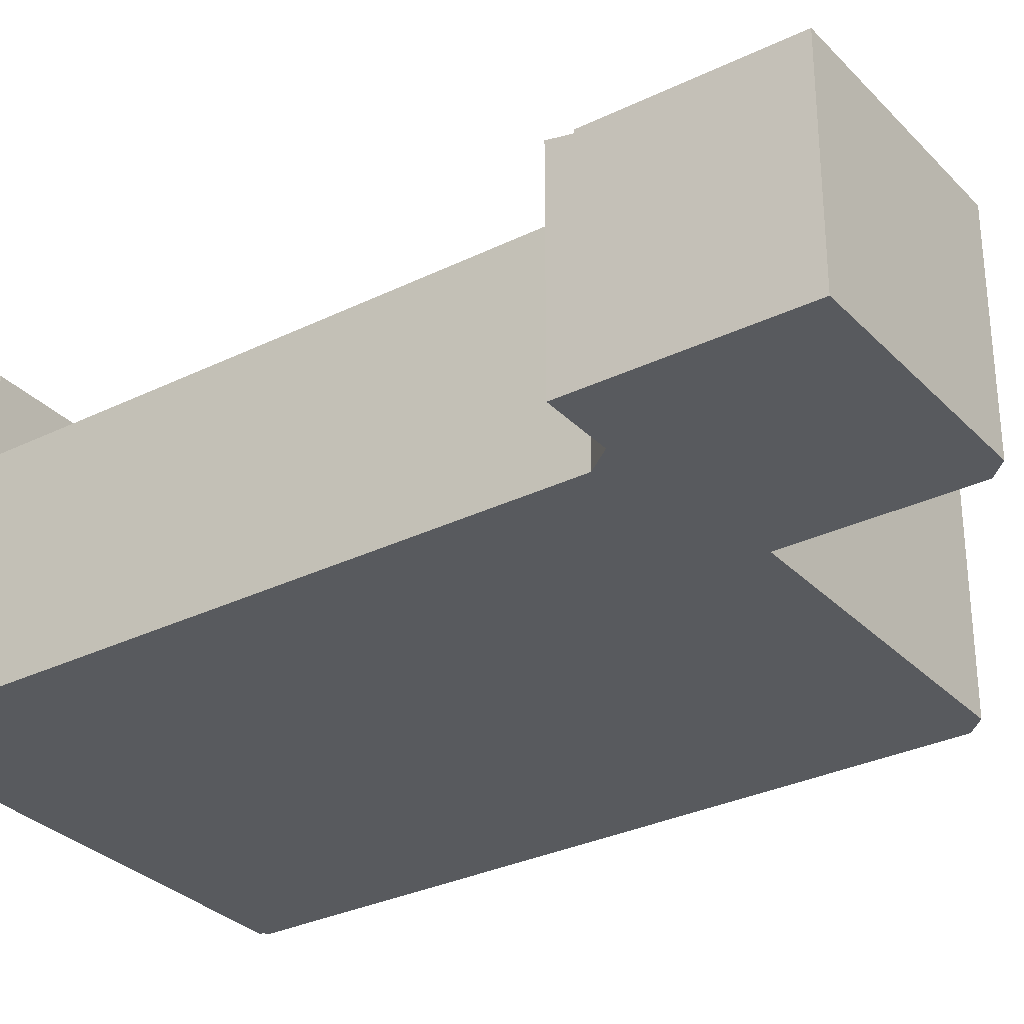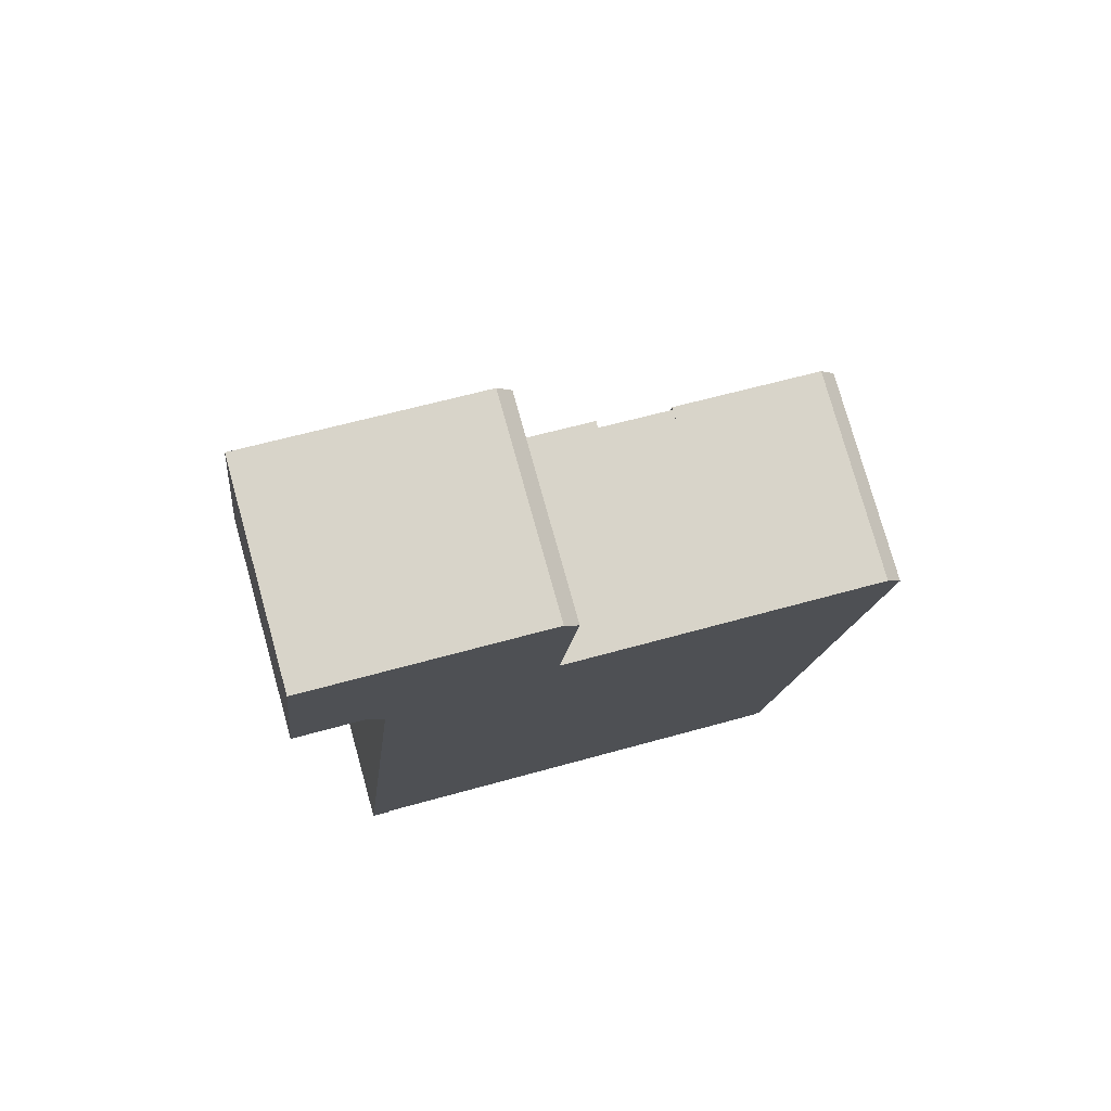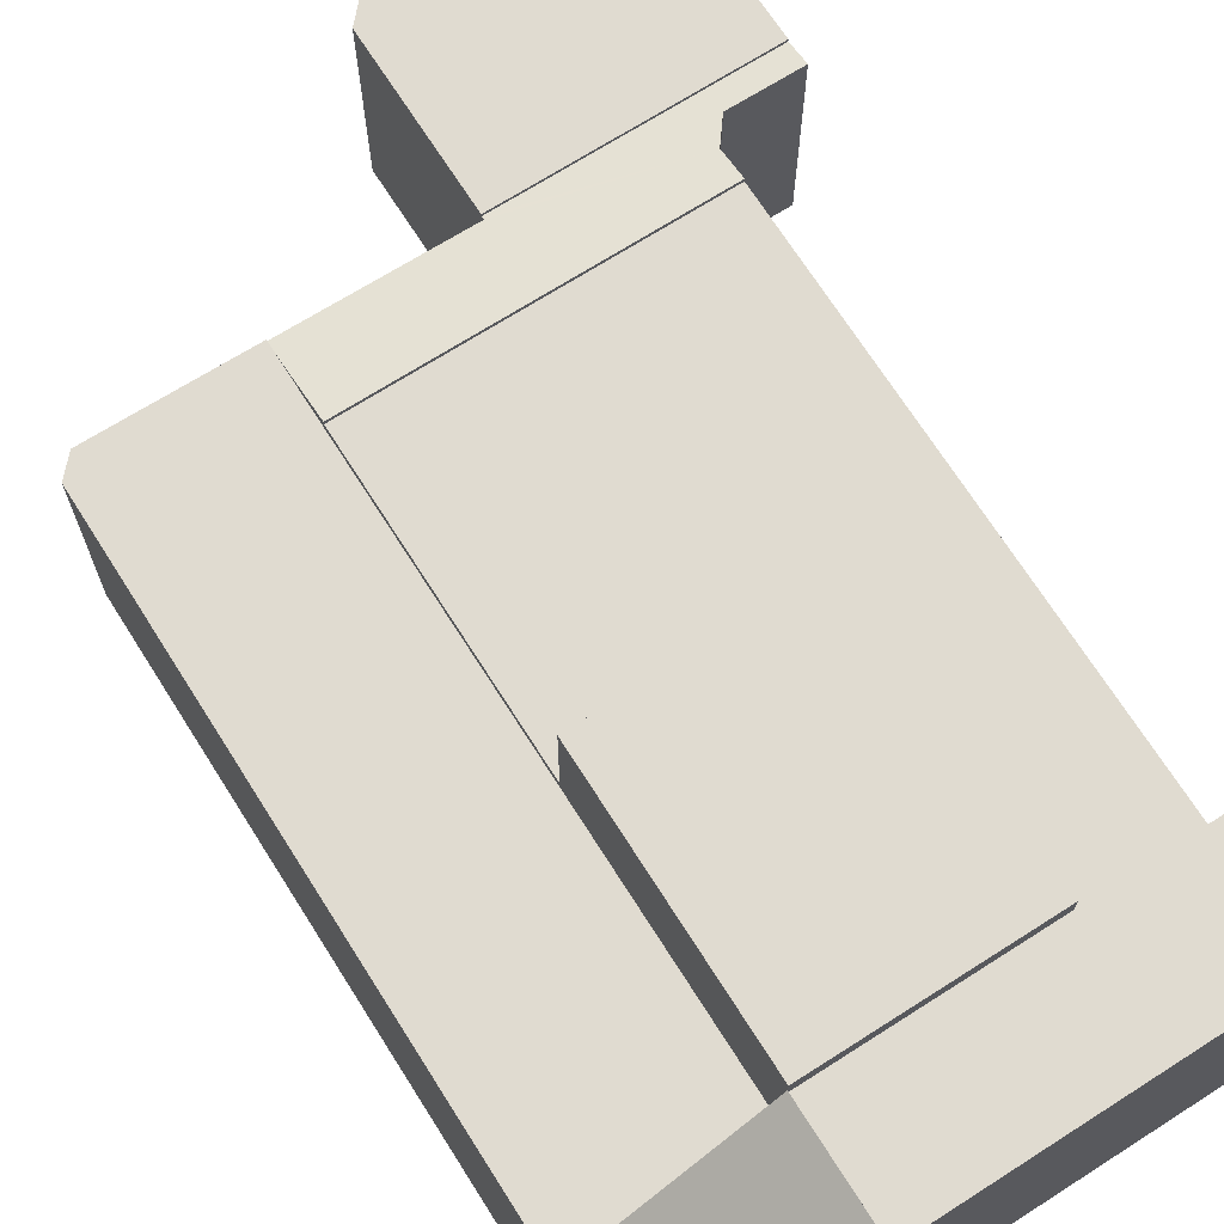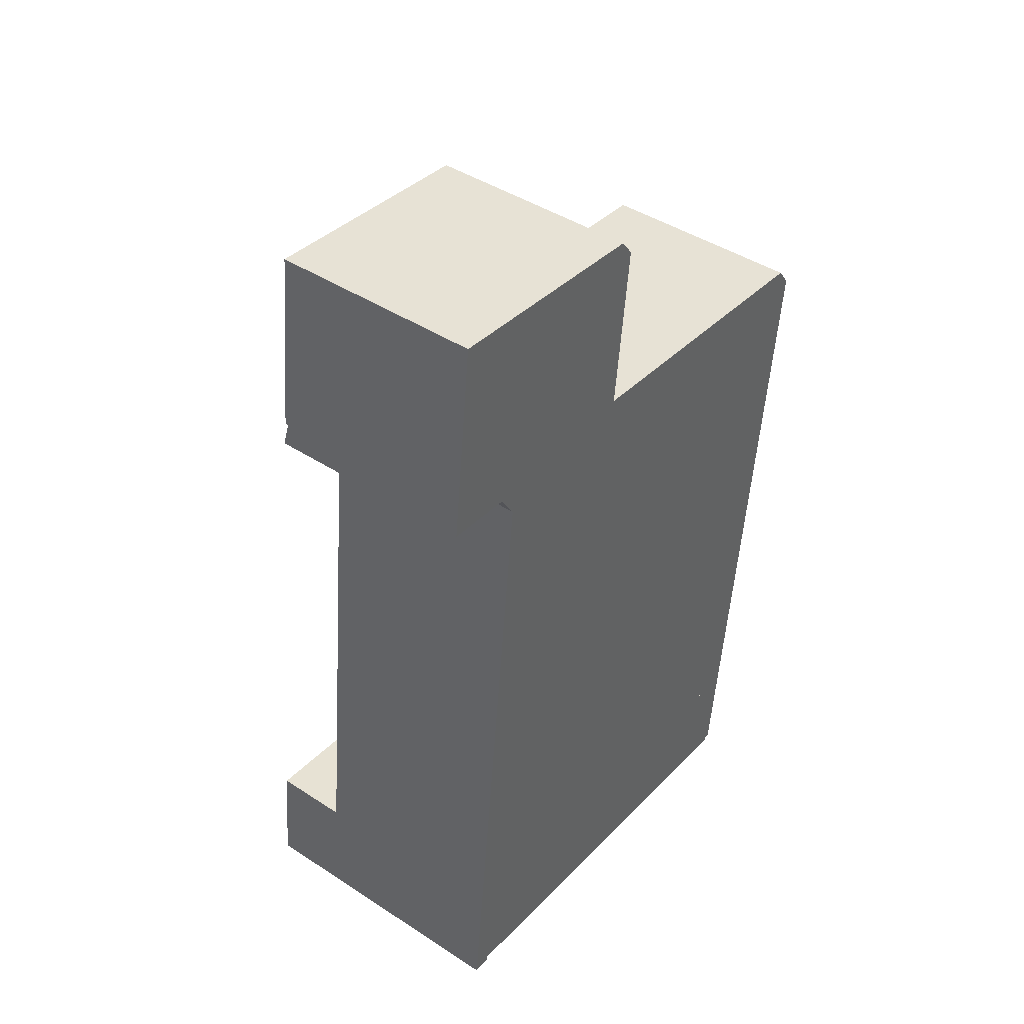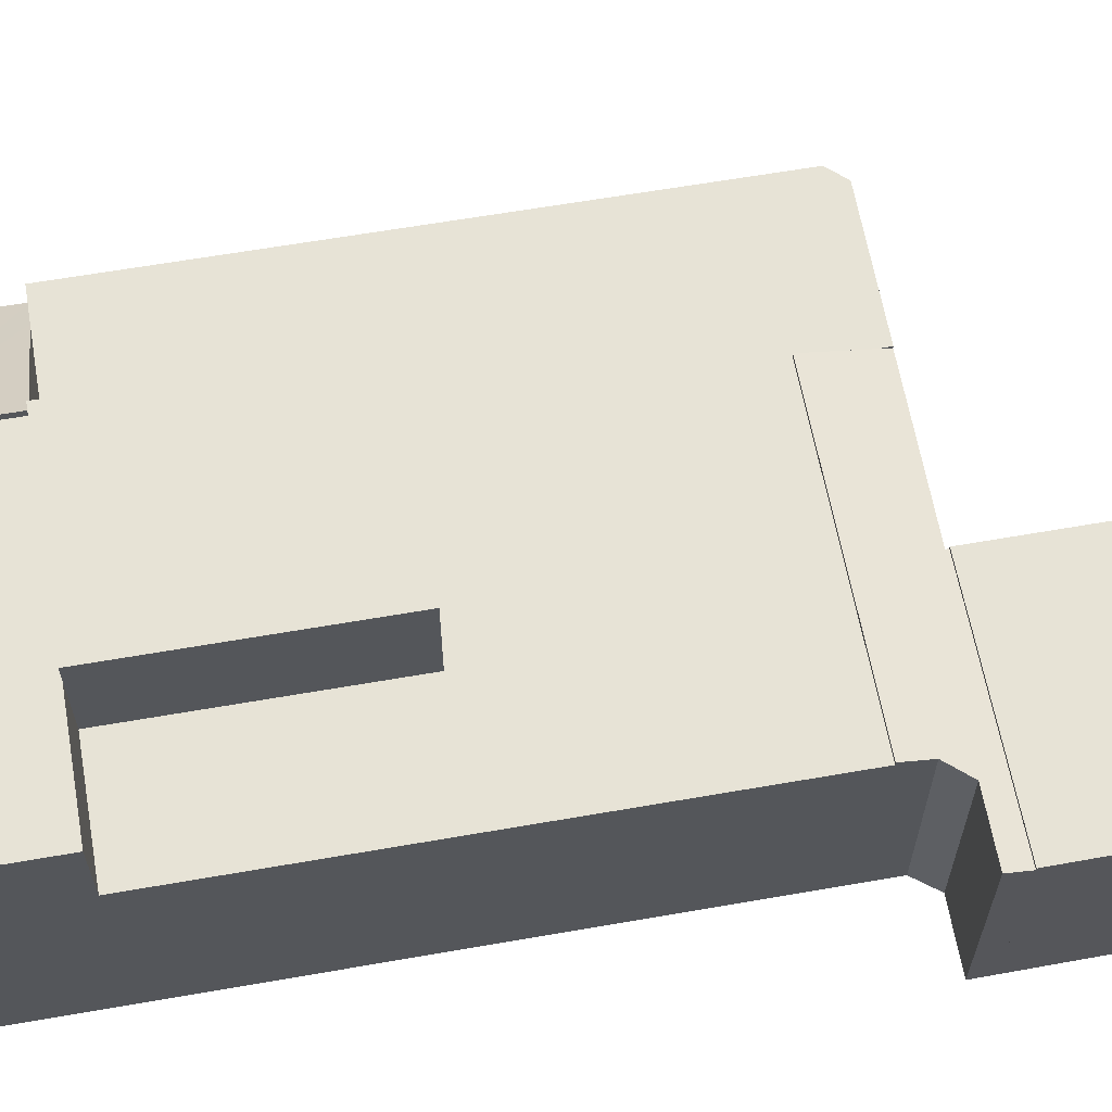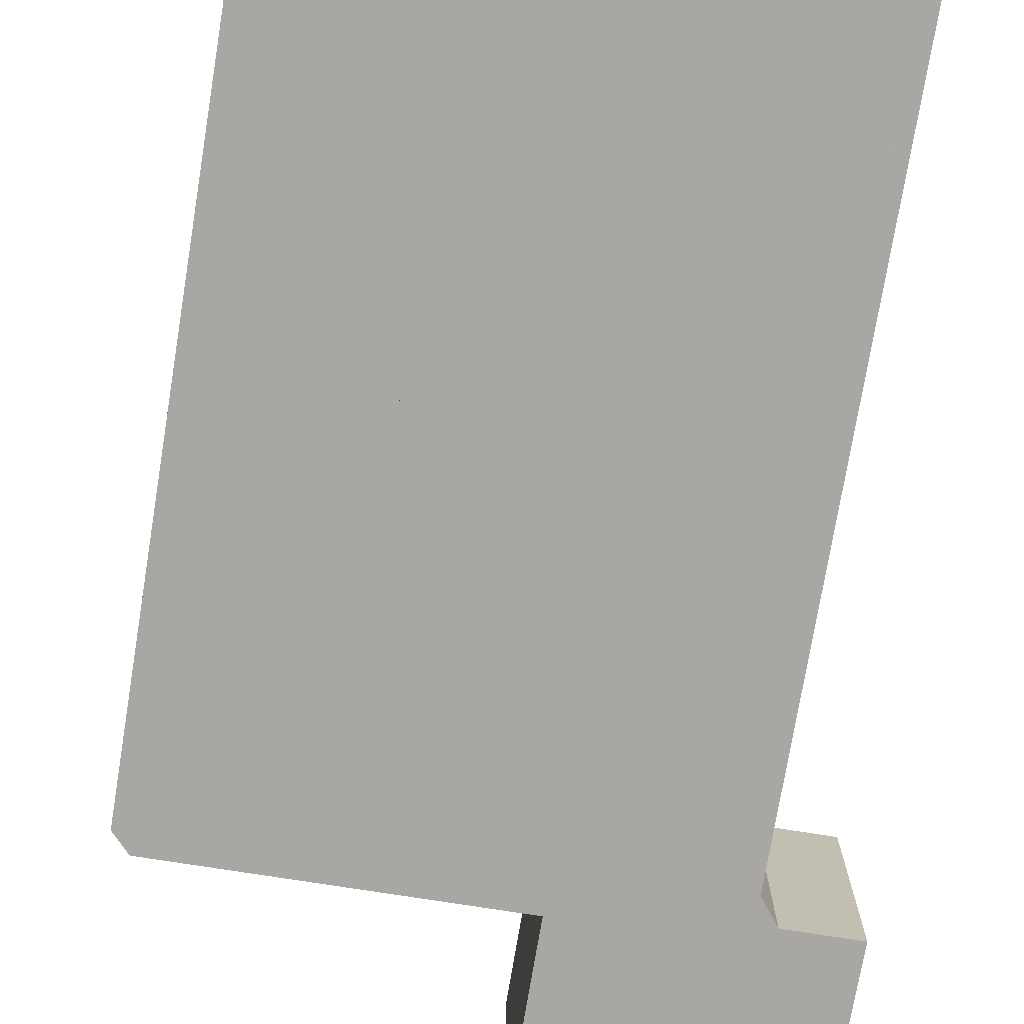
<metadata>
{"format":"obj","ext":"obj","renderer":"f3d","projection":"perspective","resolution":1024,"background":"white","views":[{"elev":-30.9,"azim":-49.2,"up":"+Y"},{"elev":77.4,"azim":-15.6,"up":"+Z"},{"elev":69.9,"azim":153.4,"up":"+Y"},{"elev":43.6,"azim":-52.5,"up":"+Z"},{"elev":62.7,"azim":-94.3,"up":"+Y"},{"elev":-74.4,"azim":176.4,"up":"+Y"}]}
</metadata>
<code>
v  0.089 7.21 0.827
v  2.391 7.366 -0.232
v  0 7.369 4.512e-16
v  8.681 7.21 -0.073
v  2.95 7.527 -1.134
v  8.669 7.232 -0.186
v  14.26 7.73 -3.386
v  2.844 7.73 -2.19
v  14.52 7.221 -0.743
v  14.37 7.518 -2.286
v  14.48 7.31 -1.205
v  8.669 1.139e-17 -0.186
v  8.681 4.47e-18 -0.073
v  14.52 4.55e-17 -0.743
v  14.26 2.073e-16 -3.386
v  14.48 7.378e-17 -1.205
v  14.37 1.4e-16 -2.286
v  0.089 -5.064e-17 0.827
v  2.844 1.341e-16 -2.19
v  0 0 0
v  2.391 1.421e-17 -0.232
v  2.95 6.944e-17 -1.134
v  16.85 7.31 -22.73
v  20.17 7.31 -1.911
v  18.07 7.31 -22.86
v  12.37 7.31 -22.26
v  13.25 7.31 -13.47
v  14.26 7.31 -3.386
v  19.66 7.31 -1.231
v  14.37 7.31 -2.286
v  14.52 7.31 -0.743
v  13.25 8.25e-16 -13.47
v  12.37 1.363e-15 -22.26
v  19.66 7.538e-17 -1.231
v  20.17 1.17e-16 -1.911
v  18.07 1.4e-15 -22.86
v  16.85 1.392e-15 -22.73
v  11.99 10.57 -26.03
v  17.52 6.553 -26.47
v  17.52 6.543 -26.61
v  18.07 6.421 -22.86
v  12.37 10.57 -22.26
v  17.71 6.423 -26.46
v  17.71 1.62e-15 -26.46
v  17.52 1.621e-15 -26.47
v  17.52 1.63e-15 -26.61
v  11.99 1.594e-15 -26.03
v  0.953 7.59 -21.07
v  6.107 7.59 -12.73
v  5.226 7.59 -21.52
v  1.834 7.59 -12.28
v  14.26 7.59 -3.386
v  13.25 7.59 -13.47
v  2.844 7.59 -2.19
v  6.107 7.792e-16 -12.73
v  5.226 1.317e-15 -21.52
v  0.953 1.29e-15 -21.07
v  1.834 7.518e-16 -12.28
v  0.089 7.32 0.827
v  9.275 7.32 5.76
v  8.681 7.32 -0.073
v  8.797 7.32 6.395
v  0.773 7.32 7.172
v  0.773 -4.392e-16 7.172
v  8.797 -3.916e-16 6.395
v  9.275 -3.527e-16 5.76
v  1.264 10.32 -24.91
v  12.37 10.32 -22.26
v  11.99 10.32 -26.03
v  5.226 10.32 -21.52
v  0.953 10.32 -21.07
v  1.242 10.32 -25.01
v  1.219 10.32 -25.11
v  0.554 10.32 -25.05
v  0.565 10.32 -24.94
v  1.264 1.525e-15 -24.91
v  1.219 1.538e-15 -25.11
v  1.242 1.531e-15 -25.01
v  0.554 1.534e-15 -25.05
v  0.565 1.527e-15 -24.94
v  5.226 11.01 -21.52
v  13.25 11.01 -13.47
v  12.37 11.01 -22.26
v  6.107 11.01 -12.73
g defaultobject
f 1 2 3
f 2 1 4
f 2 4 5
f 5 4 6
f 5 7 8
f 7 5 6
f 7 6 9
f 7 9 10
f 10 9 11
f 4 12 6
f 12 4 13
f 14 11 9
f 11 14 10
f 10 14 7
f 7 14 15
f 15 14 16
f 15 16 17
f 12 9 6
f 9 12 14
f 18 4 1
f 4 18 13
f 15 8 7
f 8 15 19
f 2 20 3
f 20 2 21
f 19 5 8
f 5 19 22
f 20 1 3
f 1 20 18
f 22 2 5
f 2 22 21
f 18 12 13
f 12 18 21
f 12 21 22
f 21 18 20
f 12 16 14
f 16 12 17
f 17 12 15
f 15 12 19
f 19 12 22
f 23 24 25
f 24 23 26
f 24 26 27
f 24 27 28
f 24 28 29
f 29 28 30
f 29 30 11
f 29 11 31
f 11 14 31
f 14 11 30
f 14 30 28
f 14 28 27
f 14 27 16
f 16 27 17
f 17 27 15
f 15 27 32
f 32 27 26
f 32 26 33
f 14 29 31
f 29 14 34
f 34 24 29
f 24 34 35
f 35 25 24
f 25 35 36
f 36 23 25
f 23 36 26
f 26 36 33
f 33 36 37
f 16 34 14
f 34 16 17
f 34 17 35
f 35 17 15
f 35 15 36
f 36 15 32
f 36 32 37
f 37 32 33
f 38 39 40
f 39 38 41
f 41 38 23
f 23 38 42
f 41 43 39
f 33 23 42
f 23 33 41
f 41 33 36
f 36 33 37
f 41 44 43
f 44 41 36
f 45 40 39
f 40 45 46
f 43 45 39
f 45 43 44
f 40 47 38
f 47 40 46
f 47 42 38
f 42 47 33
f 37 44 36
f 44 37 33
f 44 33 45
f 45 33 46
f 46 33 47
f 48 49 50
f 49 48 51
f 49 52 53
f 52 49 51
f 52 51 54
f 19 52 54
f 52 19 15
f 15 53 52
f 53 15 32
f 55 50 49
f 50 55 56
f 32 49 53
f 49 32 55
f 56 48 50
f 48 56 57
f 51 19 54
f 19 51 58
f 58 51 48
f 58 48 57
f 56 58 57
f 58 56 55
f 58 55 19
f 19 55 32
f 19 32 15
f 59 60 61
f 60 59 62
f 62 59 63
f 64 62 63
f 62 64 65
f 65 60 62
f 60 65 66
f 66 61 60
f 61 66 13
f 13 59 61
f 59 13 18
f 18 63 59
f 63 18 64
f 65 13 66
f 13 65 64
f 13 64 18
f 67 68 69
f 68 67 70
f 70 67 71
f 71 67 72
f 71 72 73
f 71 73 74
f 71 74 75
f 57 70 71
f 70 57 68
f 68 57 33
f 33 57 56
f 33 69 68
f 69 33 47
f 76 72 67
f 72 76 73
f 73 76 77
f 77 76 78
f 47 67 69
f 67 47 76
f 77 74 73
f 74 77 79
f 75 57 71
f 57 75 74
f 57 74 80
f 80 74 79
f 56 47 33
f 47 56 76
f 76 56 57
f 76 57 80
f 76 80 78
f 78 80 77
f 77 80 79
f 81 82 83
f 82 81 84
f 56 84 81
f 84 56 55
f 55 82 84
f 82 55 32
f 32 83 82
f 83 32 33
f 33 81 83
f 81 33 56
f 56 32 55
f 32 56 33

</code>
